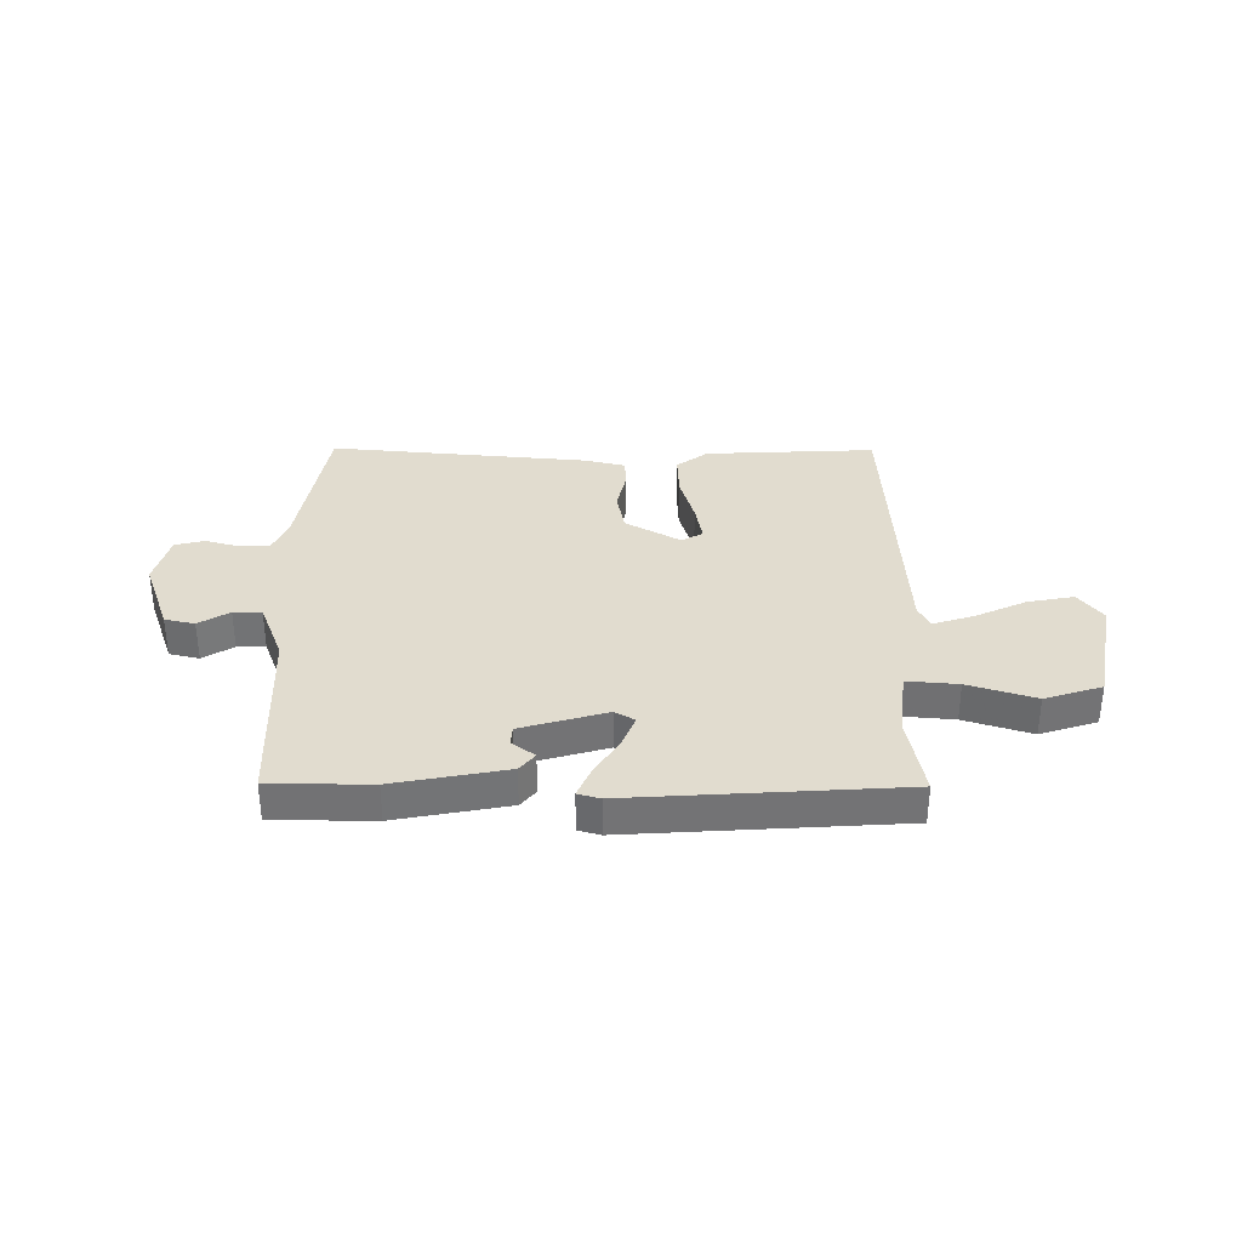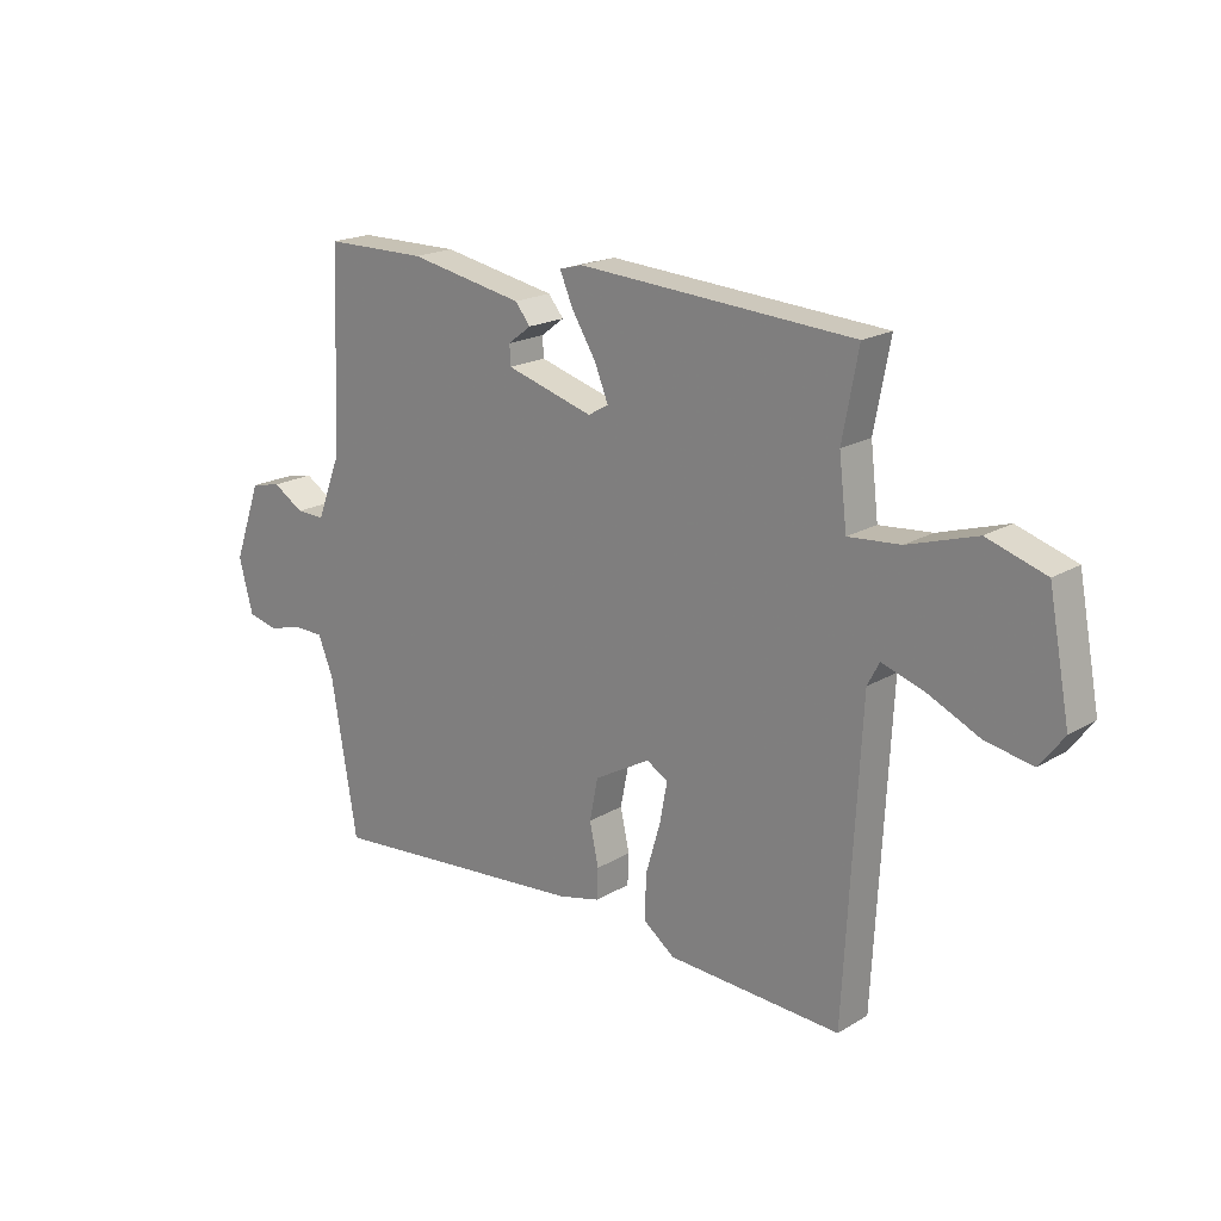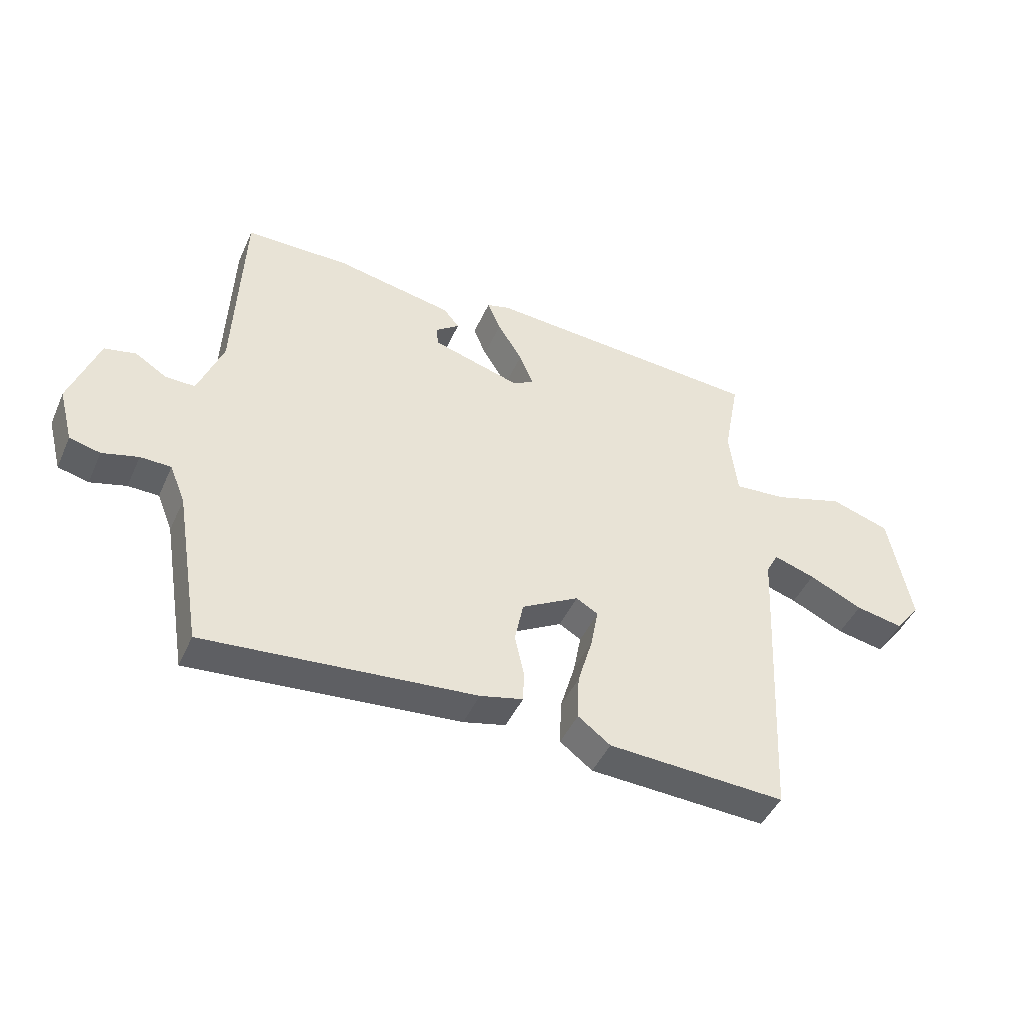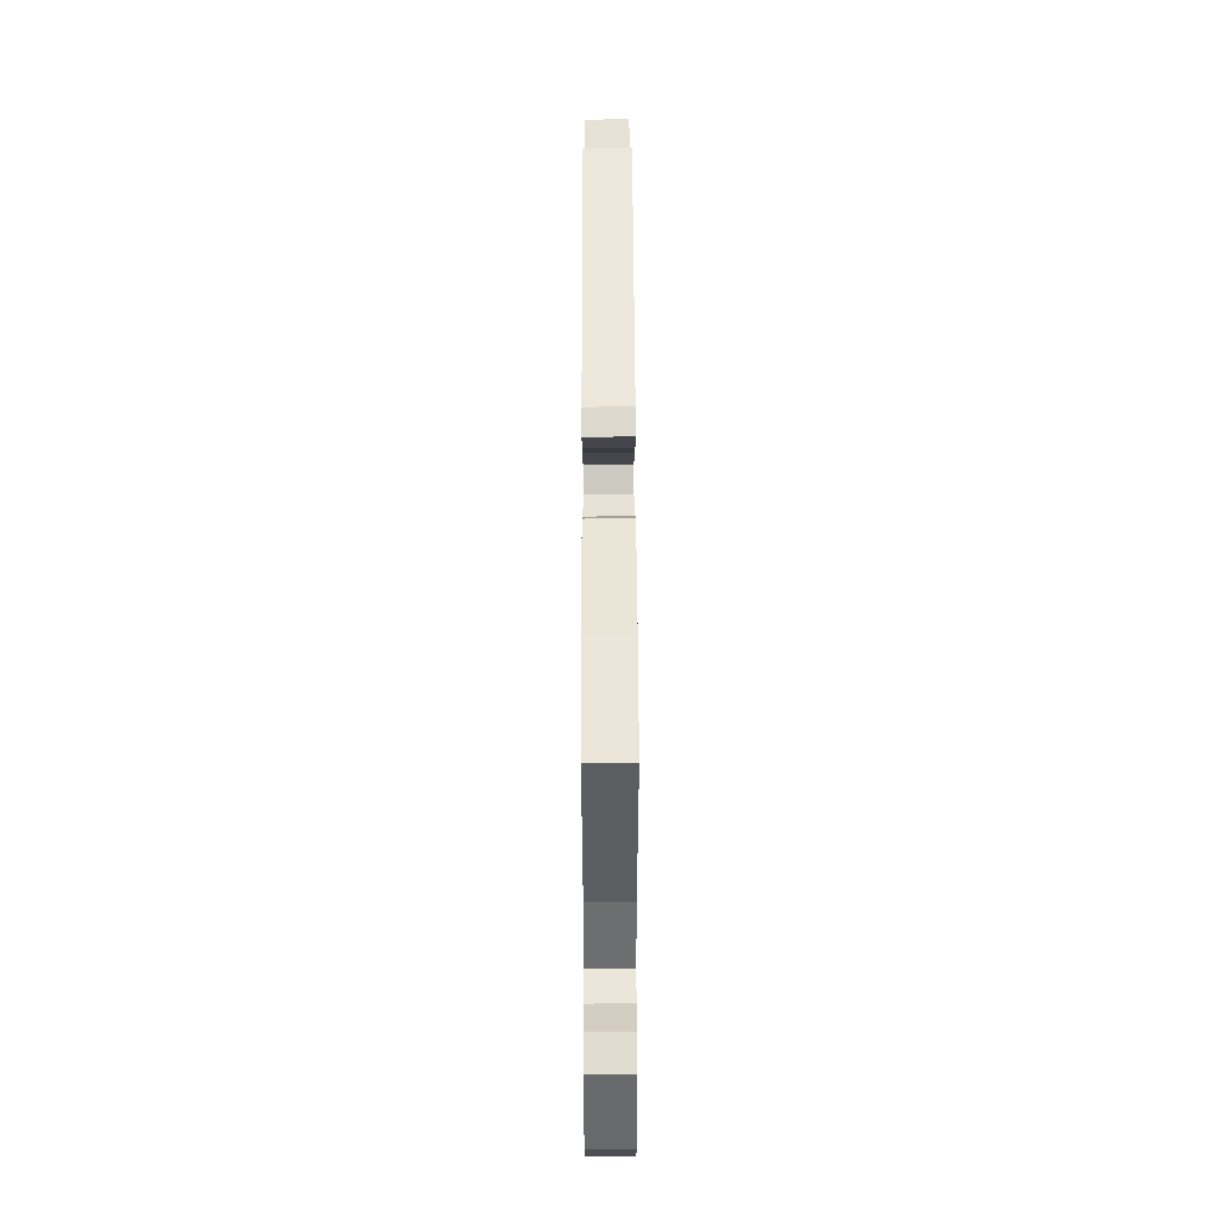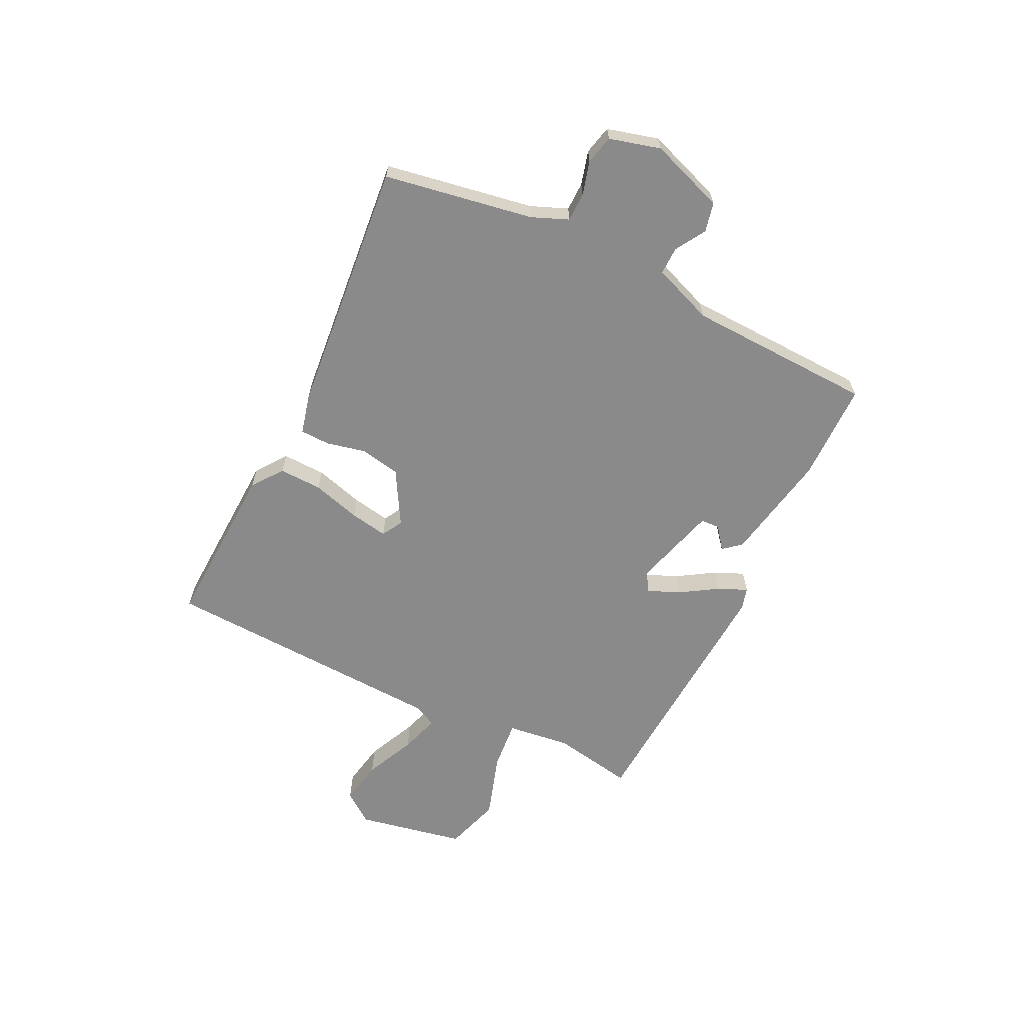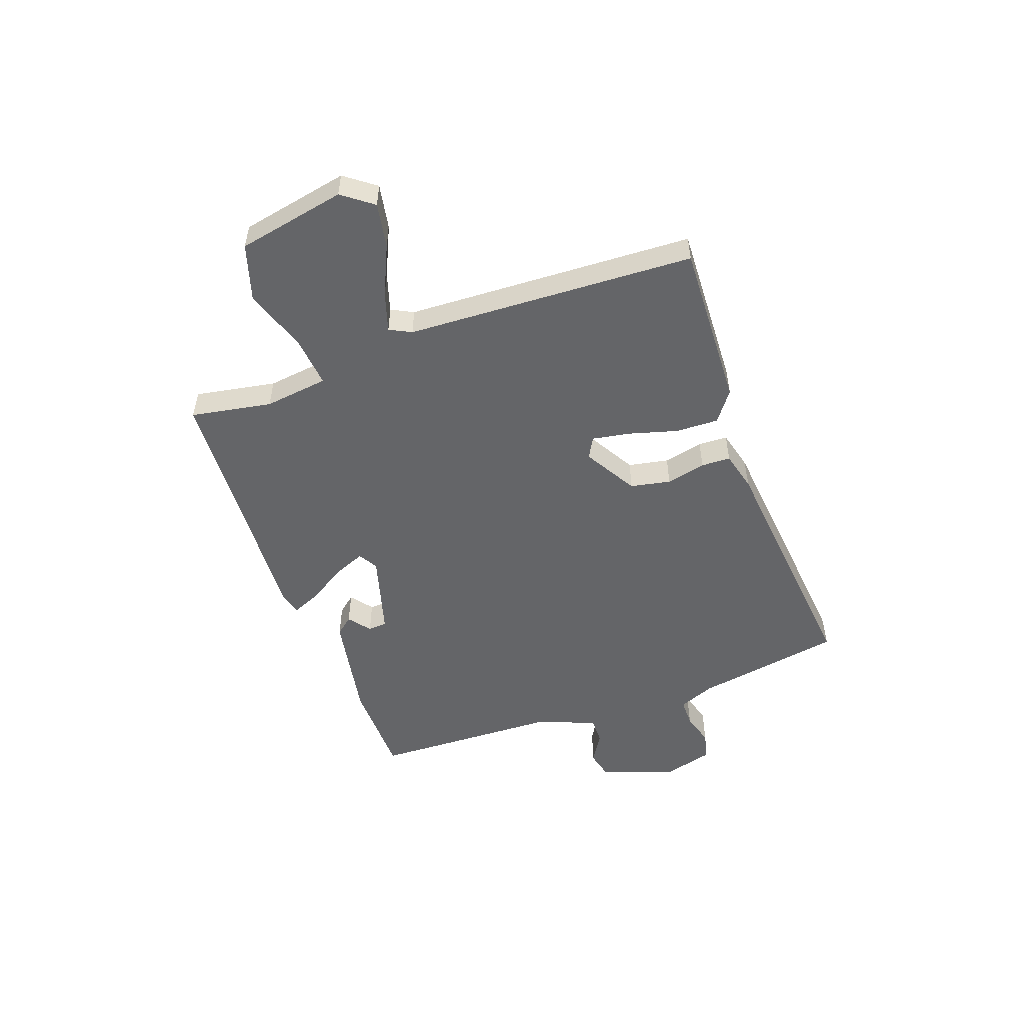
<metadata>
{"format":"obj","ext":"obj","renderer":"f3d","projection":"perspective","resolution":1024,"background":"white","views":[{"elev":34.3,"azim":0.4,"up":"+Y"},{"elev":19.2,"azim":41.9,"up":"+Z"},{"elev":-45.5,"azim":-23.3,"up":"+Z"},{"elev":56.9,"azim":-90.2,"up":"+Z"},{"elev":-63.6,"azim":-115.7,"up":"+Y"},{"elev":-51.6,"azim":110.3,"up":"+Y"}]}
</metadata>
<code>
v 0.5 0.07 -0.5
v 0.193 0.07 -0.485
v 0.137 0.07 -0.443
v 0.14 0.07 -0.364
v 0.166 0.07 -0.275
v 0.179 0.07 -0.205
v 0.141 0.07 -0.183
v 0.042 0.07 -0.239
v 0.027 0.07 -0.313
v 0.043 0.07 -0.386
v 0.041 0.07 -0.44
v -0.033 0.07 -0.458
v -0.5 0.07 -0.5
v -0.546 0.07 -0.226
v -0.573 0.07 -0.159
v -0.626 0.07 -0.158
v -0.688 0.07 -0.175
v -0.741 0.07 -0.162
v -0.766 0.07 -0.068
v -0.717 0.07 0.068
v -0.663 0.07 0.08
v -0.608 0.07 0.046
v -0.557 0.07 0.045
v -0.514 0.07 0.156
v -0.5 0.07 0.5
v -0.318 0.07 0.501
v -0.115 0.07 0.462
v -0.088 0.07 0.429
v -0.129 0.07 0.398
v -0.127 0.07 0.363
v 0.027 0.07 0.318
v 0.063 0.07 0.339
v 0.039 0.07 0.398
v -0.004 0.07 0.467
v -0.027 0.07 0.521
v 0.013 0.07 0.532
v 0.5 0.07 0.5
v 0.472 0.07 0.351
v 0.486 0.07 0.233
v 0.578 0.07 0.241
v 0.699 0.07 0.279
v 0.802 0.07 0.246
v 0.84 0.07 0.046
v 0.797 0.07 -0.01
v 0.714 0.07 0.006
v 0.621 0.07 0.049
v 0.549 0.07 0.072
v 0.528 0.07 0.032
v 0.5 0 -0.5
v 0.193 0 -0.485
v 0.137 0 -0.443
v 0.14 0 -0.364
v 0.166 0 -0.275
v 0.179 0 -0.205
v 0.141 0 -0.183
v 0.042 0 -0.239
v 0.027 0 -0.313
v 0.043 0 -0.386
v 0.041 0 -0.44
v -0.033 0 -0.458
v -0.5 0 -0.5
v -0.546 0 -0.226
v -0.573 0 -0.159
v -0.626 0 -0.158
v -0.688 0 -0.175
v -0.741 0 -0.162
v -0.766 0 -0.068
v -0.717 0 0.068
v -0.663 0 0.08
v -0.608 0 0.046
v -0.557 0 0.045
v -0.514 0 0.156
v -0.5 0 0.5
v -0.318 0 0.501
v -0.115 0 0.462
v -0.088 0 0.429
v -0.129 0 0.398
v -0.127 0 0.363
v 0.027 0 0.318
v 0.063 0 0.339
v 0.039 0 0.398
v -0.004 0 0.467
v -0.027 0 0.521
v 0.013 0 0.532
v 0.5 0 0.5
v 0.472 0 0.351
v 0.486 0 0.233
v 0.578 0 0.241
v 0.699 0 0.279
v 0.802 0 0.246
v 0.84 0 0.046
v 0.797 0 -0.01
v 0.714 0 0.006
v 0.621 0 0.049
v 0.549 0 0.072
v 0.528 0 0.032
f 44 45 46
f 43 44 46
f 42 43 46
f 41 42 46
f 40 41 46
f 39 40 46 47
f 36 37 38
f 35 36 38
f 34 35 38
f 33 34 38
f 32 33 38 39
f 39 47 48
f 32 39 48
f 31 32 48
f 27 28 29
f 26 27 29
f 25 26 29
f 24 25 29
f 23 24 29 30
f 20 21 22
f 19 20 22
f 18 19 22
f 17 18 22
f 16 17 22
f 15 16 22 23
f 30 31 48
f 23 30 48
f 15 23 48
f 14 15 48
f 12 13 14
f 11 12 14
f 10 11 14
f 9 10 14
f 3 4 5
f 2 3 5
f 1 2 5
f 48 1 5
f 48 5 6
f 8 9 14
f 7 8 14
f 7 14 48
f 6 7 48
f 94 93 92
f 94 92 91
f 94 91 90
f 94 90 89
f 94 89 88
f 95 94 88 87
f 86 85 84
f 86 84 83
f 86 83 82
f 86 82 81
f 87 86 81 80
f 96 95 87
f 96 87 80
f 96 80 79
f 77 76 75
f 77 75 74
f 77 74 73
f 77 73 72
f 78 77 72 71
f 70 69 68
f 70 68 67
f 70 67 66
f 70 66 65
f 70 65 64
f 71 70 64 63
f 96 79 78
f 96 78 71
f 96 71 63
f 96 63 62
f 62 61 60
f 62 60 59
f 62 59 58
f 62 58 57
f 53 52 51
f 53 51 50
f 53 50 49
f 53 49 96
f 54 53 96
f 62 57 56
f 62 56 55
f 96 62 55
f 96 55 54
f 1 49 50 2
f 2 50 51 3
f 3 51 52 4
f 4 52 53 5
f 5 53 54 6
f 6 54 55 7
f 7 55 56 8
f 8 56 57 9
f 9 57 58 10
f 10 58 59 11
f 11 59 60 12
f 12 60 61 13
f 13 61 62 14
f 14 62 63 15
f 15 63 64 16
f 16 64 65 17
f 17 65 66 18
f 18 66 67 19
f 19 67 68 20
f 20 68 69 21
f 21 69 70 22
f 22 70 71 23
f 23 71 72 24
f 24 72 73 25
f 25 73 74 26
f 26 74 75 27
f 27 75 76 28
f 28 76 77 29
f 29 77 78 30
f 30 78 79 31
f 31 79 80 32
f 32 80 81 33
f 33 81 82 34
f 34 82 83 35
f 35 83 84 36
f 36 84 85 37
f 37 85 86 38
f 38 86 87 39
f 39 87 88 40
f 40 88 89 41
f 41 89 90 42
f 42 90 91 43
f 43 91 92 44
f 44 92 93 45
f 45 93 94 46
f 46 94 95 47
f 47 95 96 48
f 48 96 49 1

</code>
